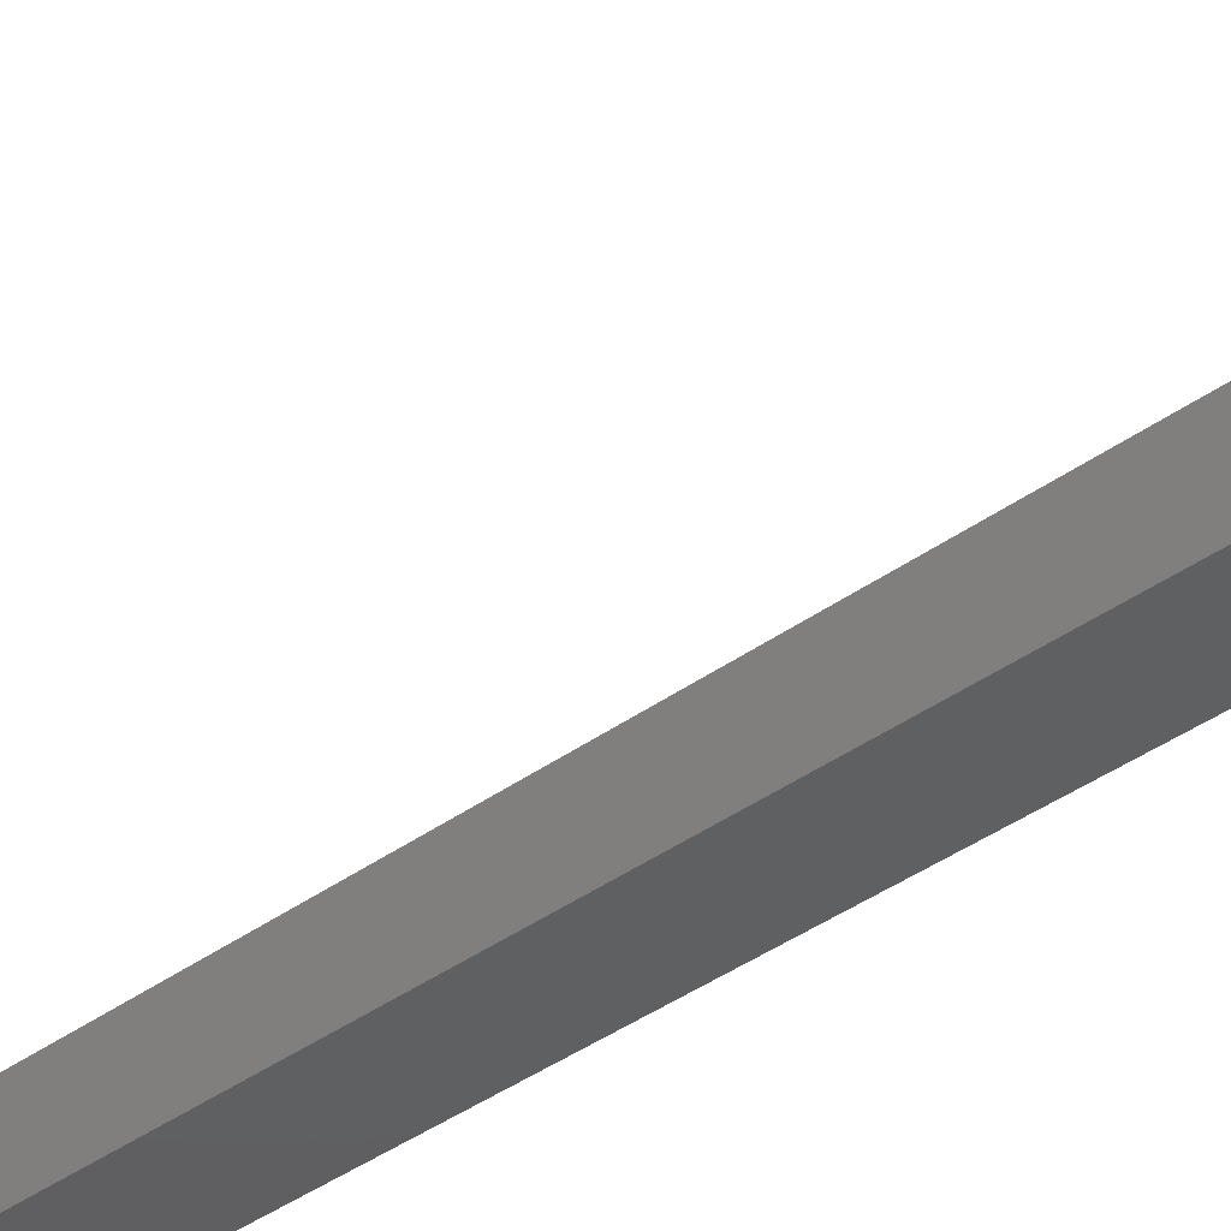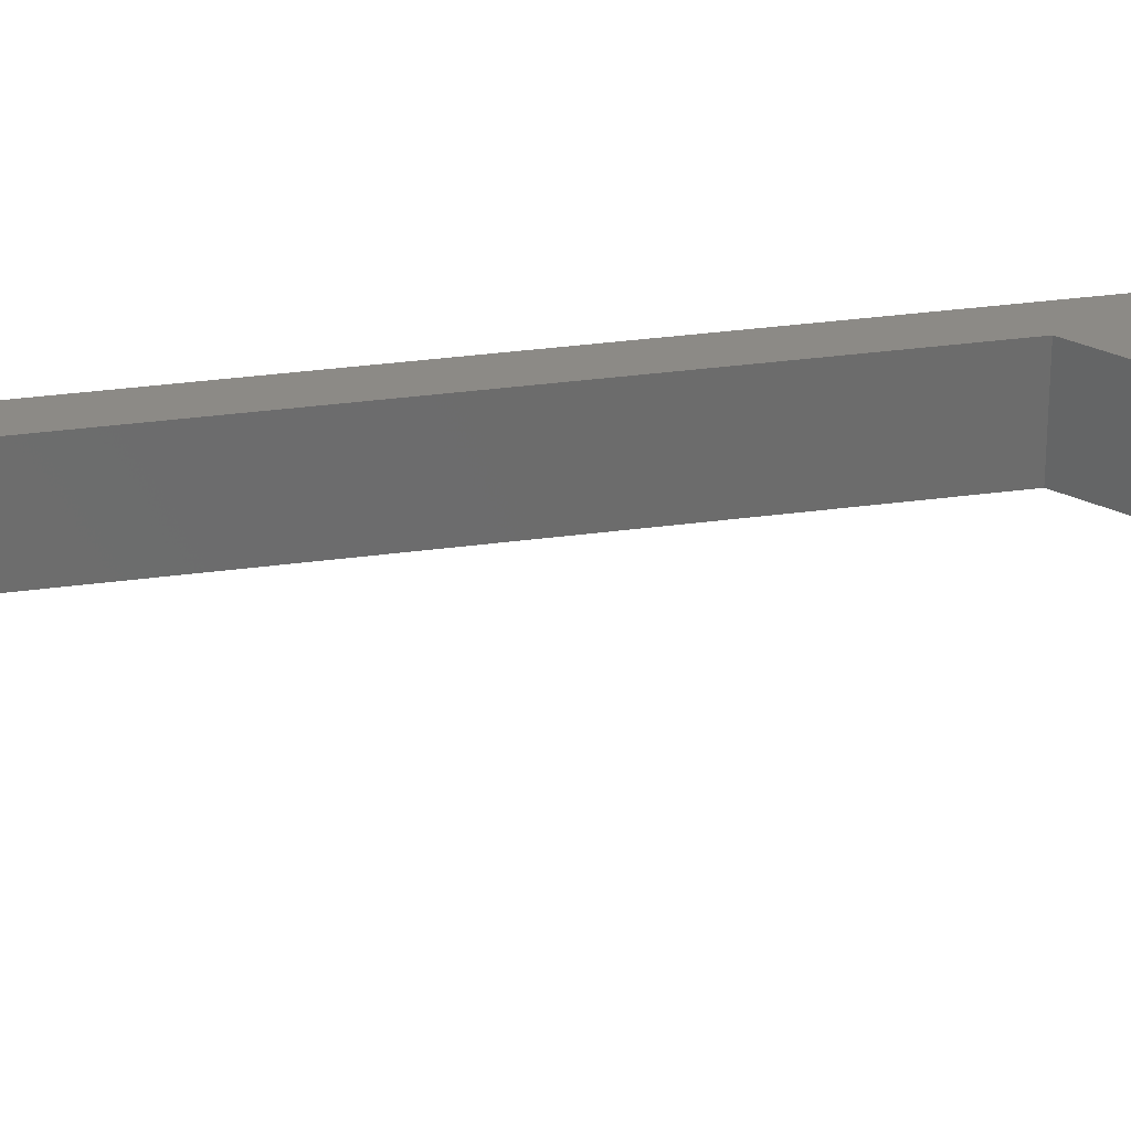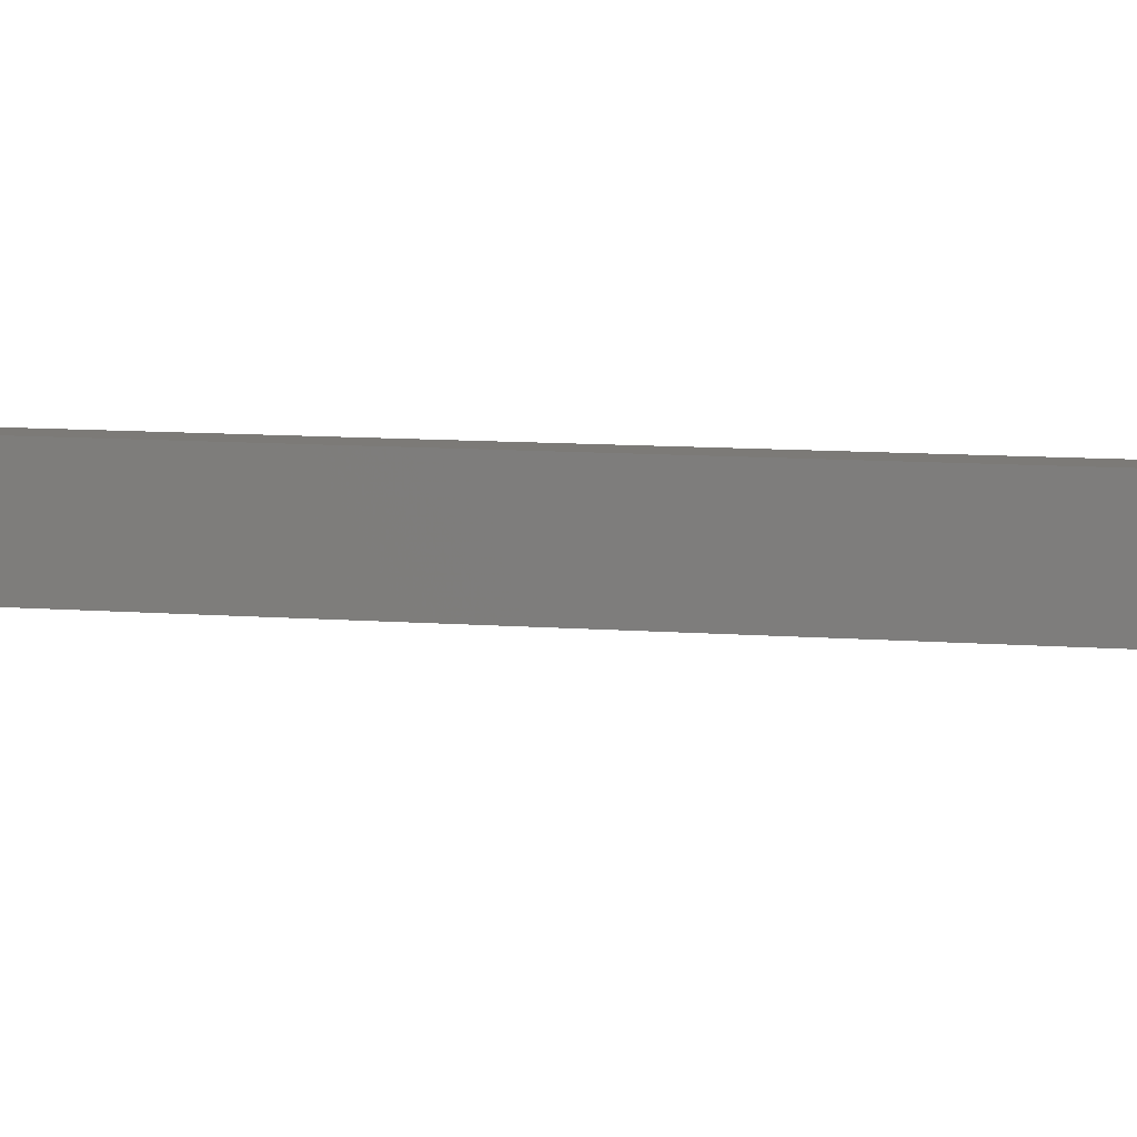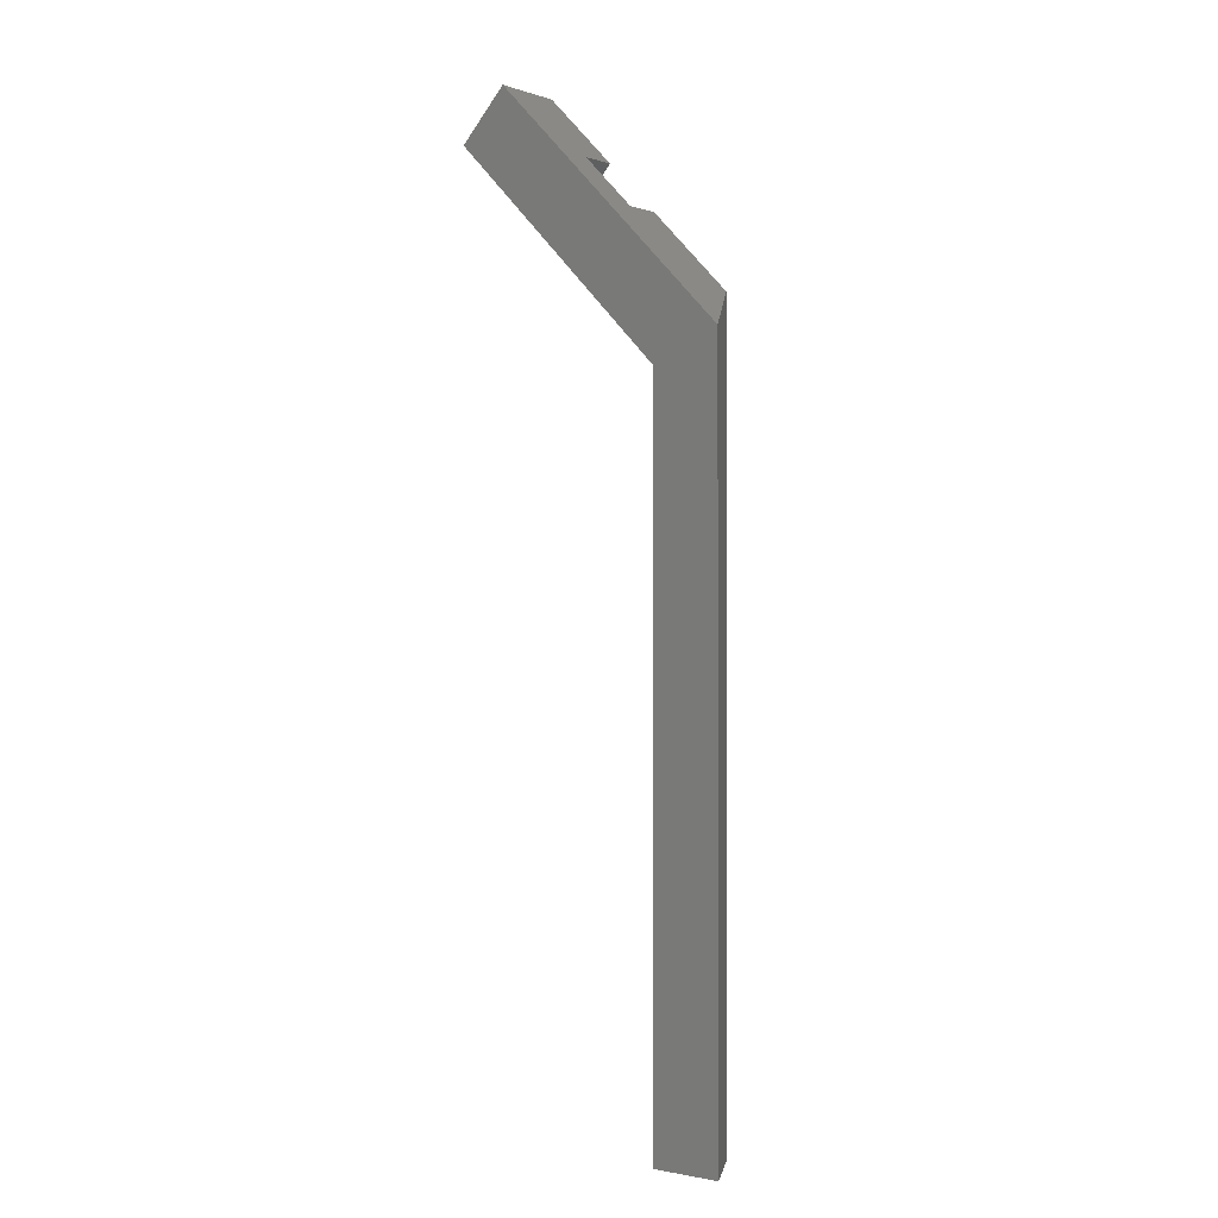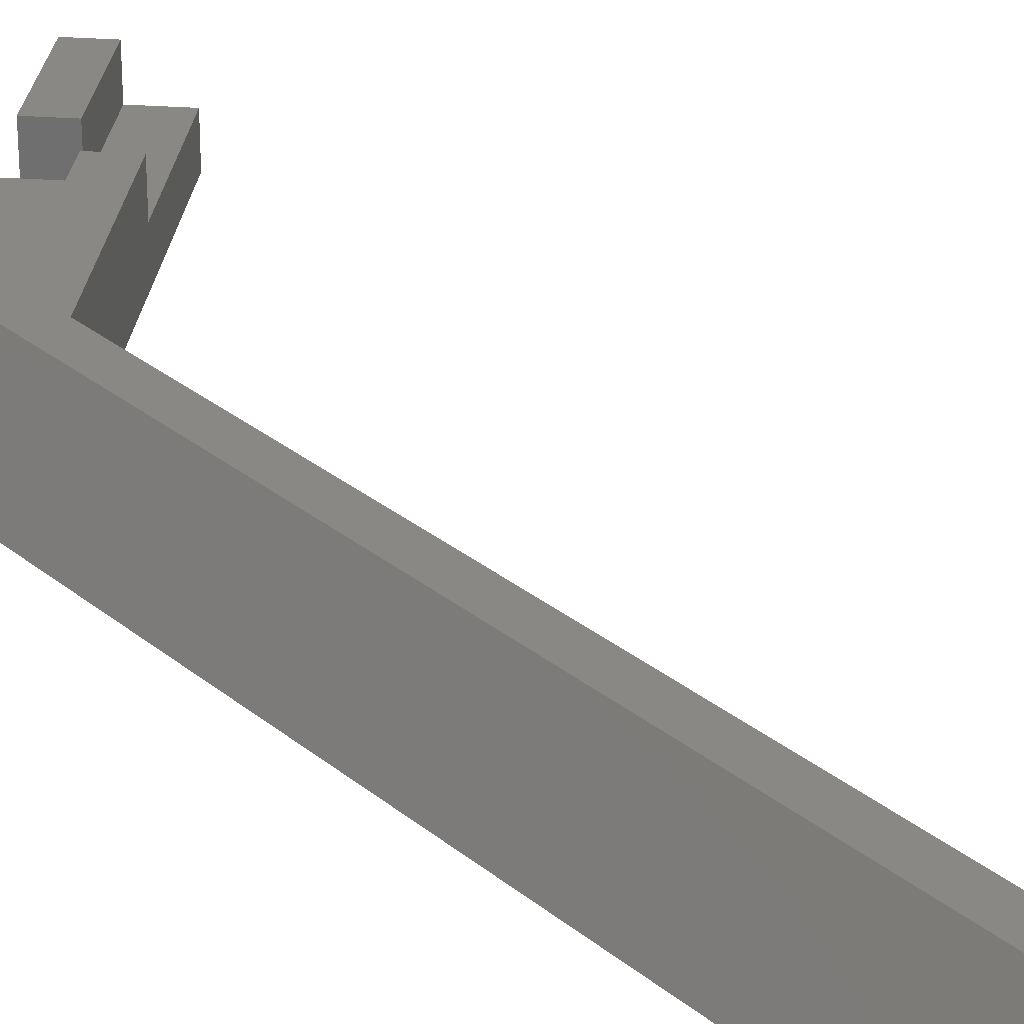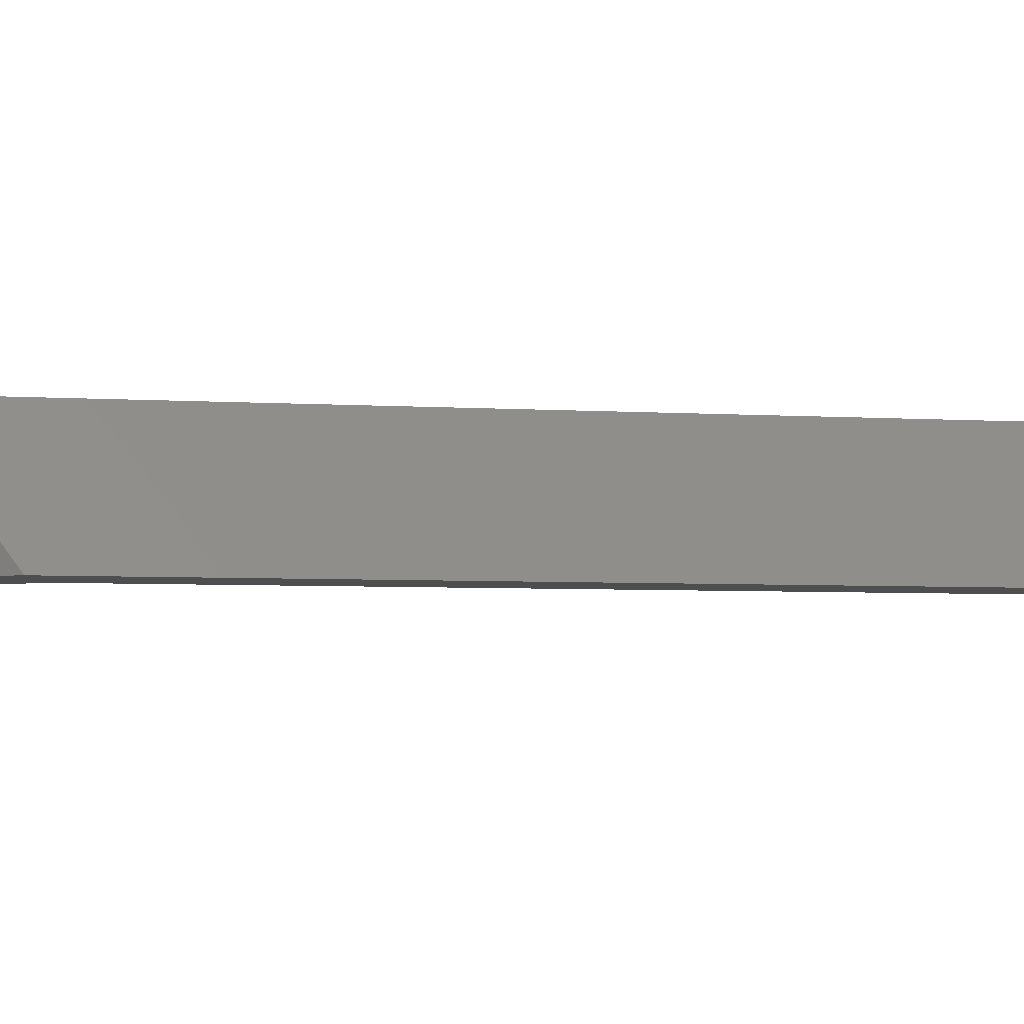
<metadata>
{"format":"stl","ext":"stl","renderer":"f3d","projection":"perspective","resolution":1024,"background":"white","views":[{"elev":-39.9,"azim":131.9,"up":"+Z"},{"elev":31.3,"azim":78.9,"up":"+Z"},{"elev":7.9,"azim":104.0,"up":"+Z"},{"elev":-1.2,"azim":-140.8,"up":"+Y"},{"elev":27.7,"azim":-38.5,"up":"+Z"},{"elev":-3.0,"azim":-108.3,"up":"+Z"}]}
</metadata>
<code>
# stl→obj: 27 verts, 50 faces
v 17.68 121.8 5
v 21.57 117.9 10
v 21.57 117.9 5
v 17.68 121.8 10
v 38.54 136.3 10
v 28.28 126.1 5
v 38.54 136.3 5
v 28.28 126.1 10
v 25.1 121.5 10
v 28.28 118.3 5
v 25.1 121.5 5
v 28.28 118.3 10
v 35.36 139.5 10
v 25.1 129.2 10
v 35.36 139.5 0
v 42.43 132.4 5
v 42.43 132.4 0
v 0 104.1 0
v 10 100 0
v 0 0 0
v 17.68 121.8 0
v 10 0 0
v 10 0 10
v 6 0 10
v 6 110.1 10
v 10 100 10
v 25.1 129.2 5
f 1 2 3
f 2 1 4
f 5 6 7
f 6 5 8
f 9 10 11
f 10 9 12
f 8 13 14
f 13 8 5
f 2 11 3
f 11 2 9
f 15 16 17
f 16 15 7
f 7 15 5
f 5 15 13
f 18 19 20
f 19 18 21
f 19 21 17
f 17 21 15
f 22 20 19
f 23 20 22
f 20 23 24
f 23 25 24
f 25 23 26
f 25 26 4
f 4 26 2
f 2 26 12
f 2 12 9
f 3 27 1
f 27 3 11
f 27 11 10
f 27 10 6
f 6 10 7
f 7 10 16
f 19 23 22
f 23 19 26
f 13 27 14
f 25 21 18
f 21 25 4
f 21 4 1
f 21 1 15
f 15 1 27
f 15 27 13
f 16 19 17
f 19 16 10
f 19 10 26
f 26 10 12
f 25 20 24
f 20 25 18
f 14 6 8
f 6 14 27

</code>
